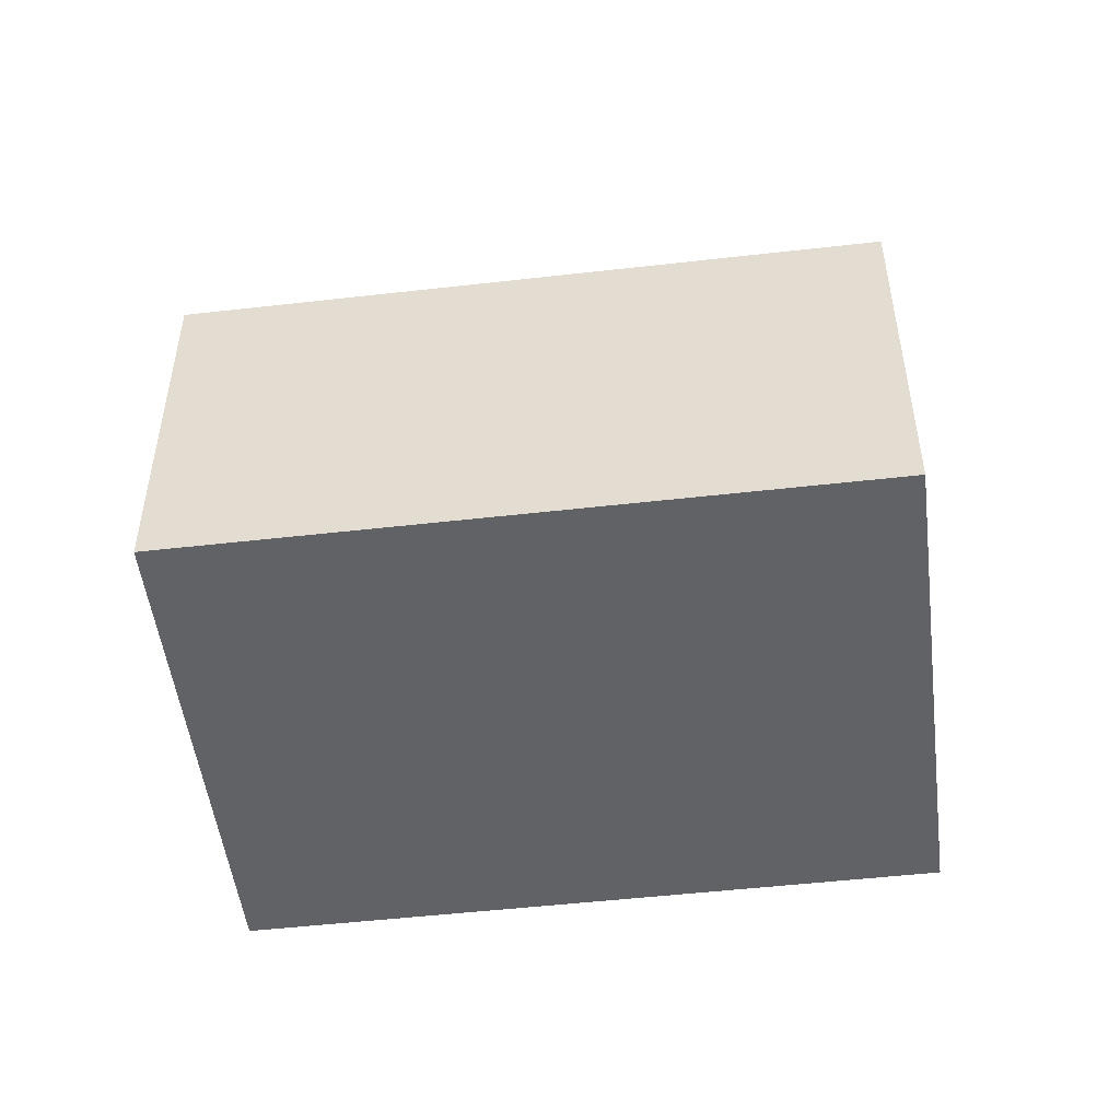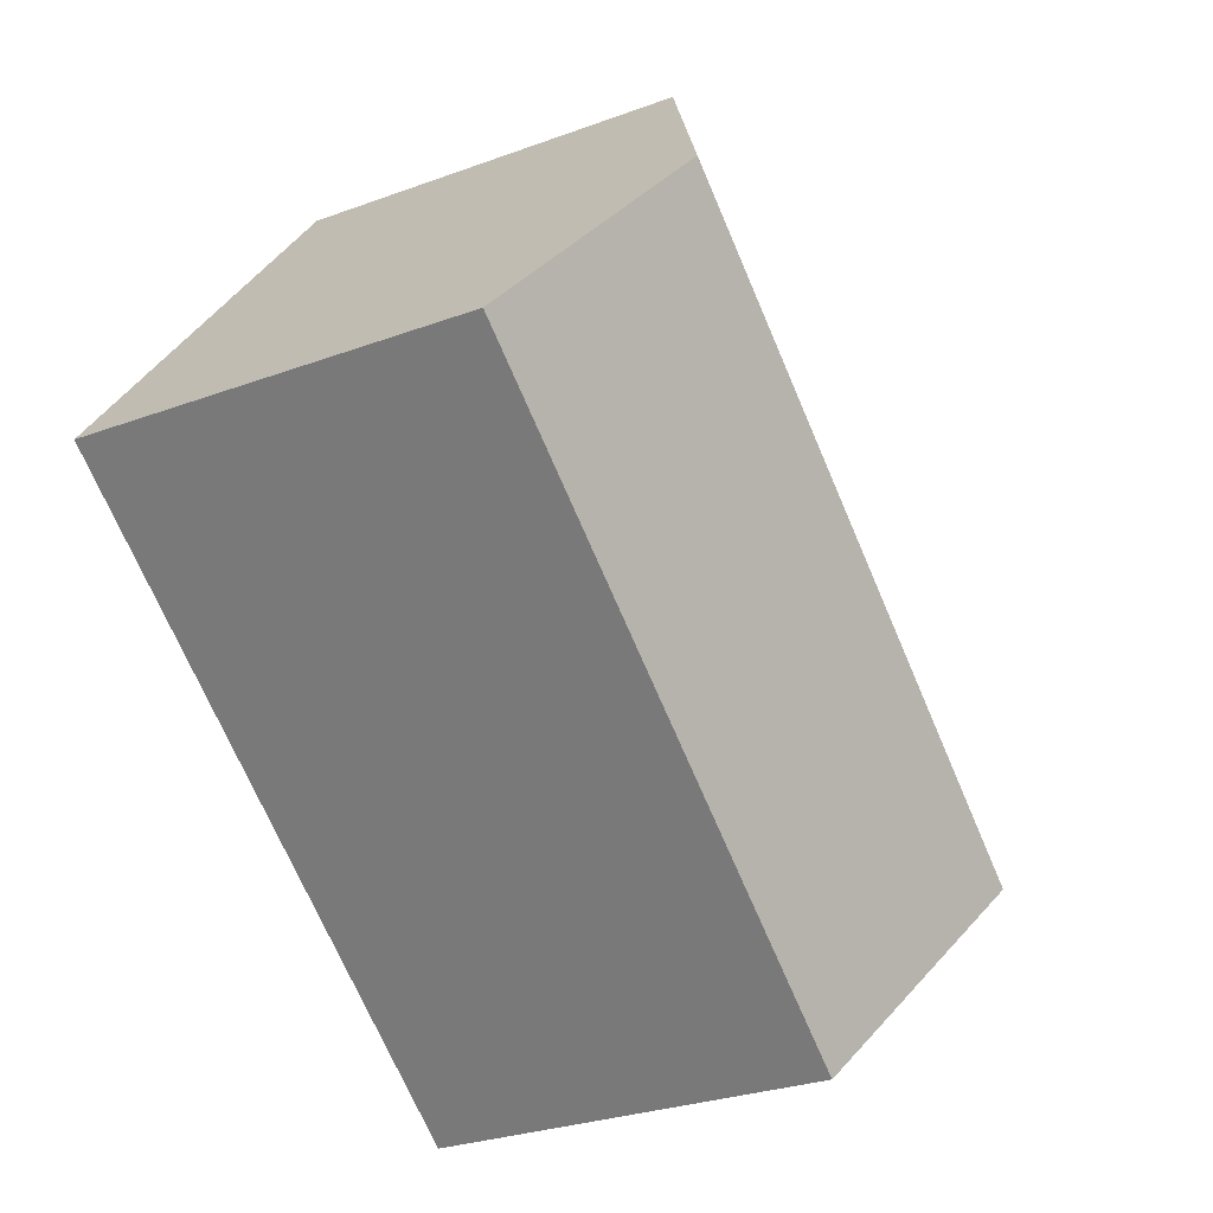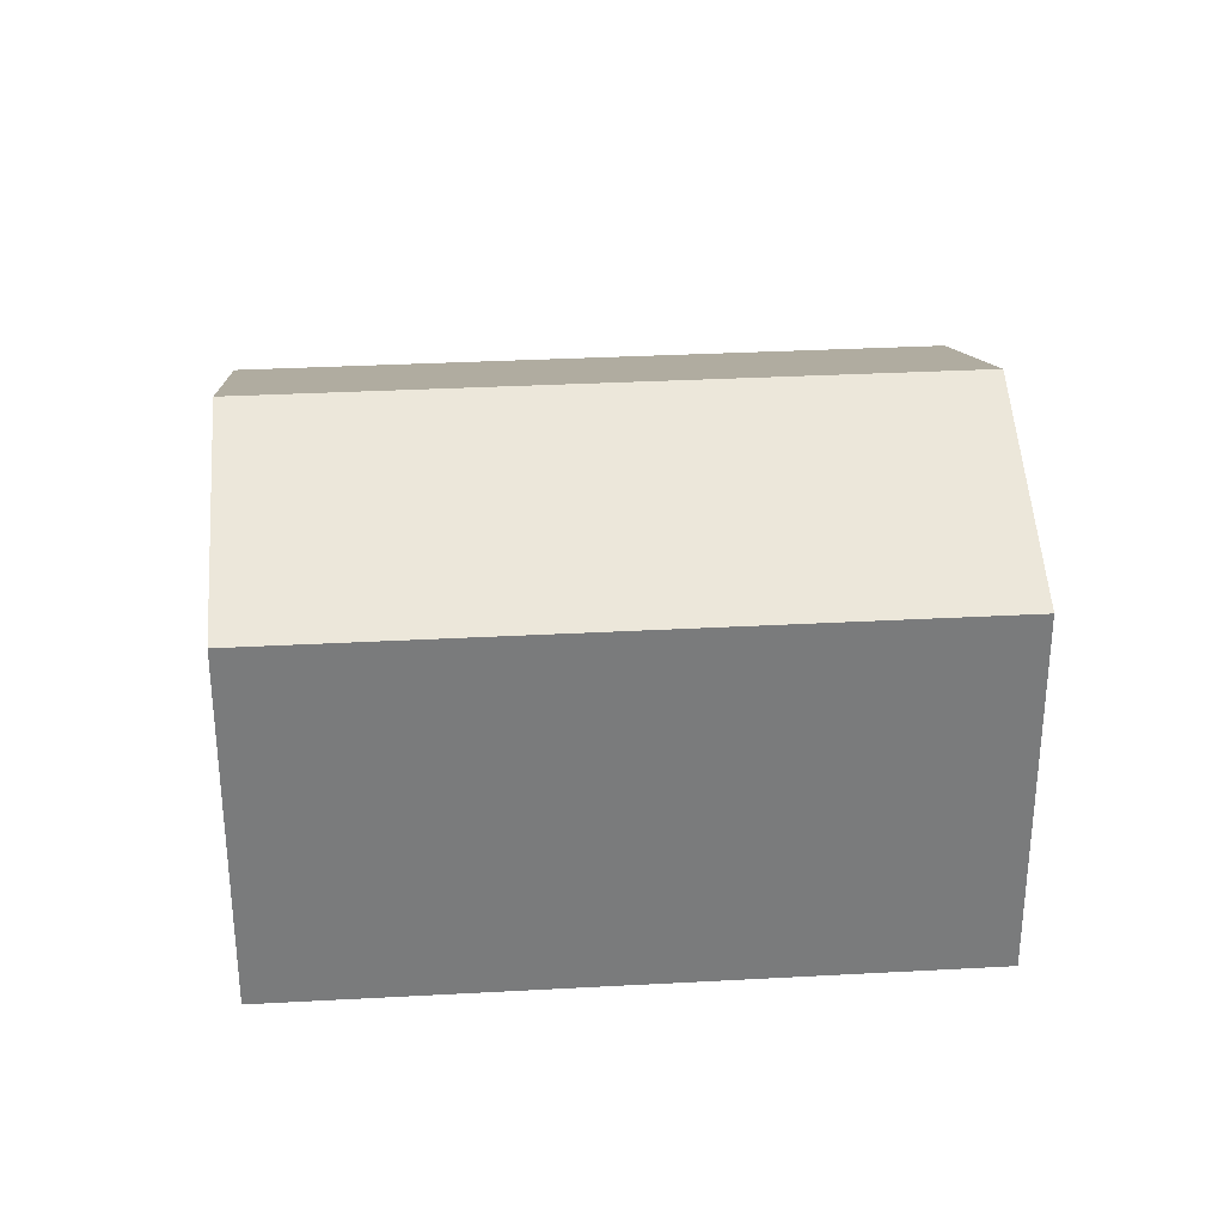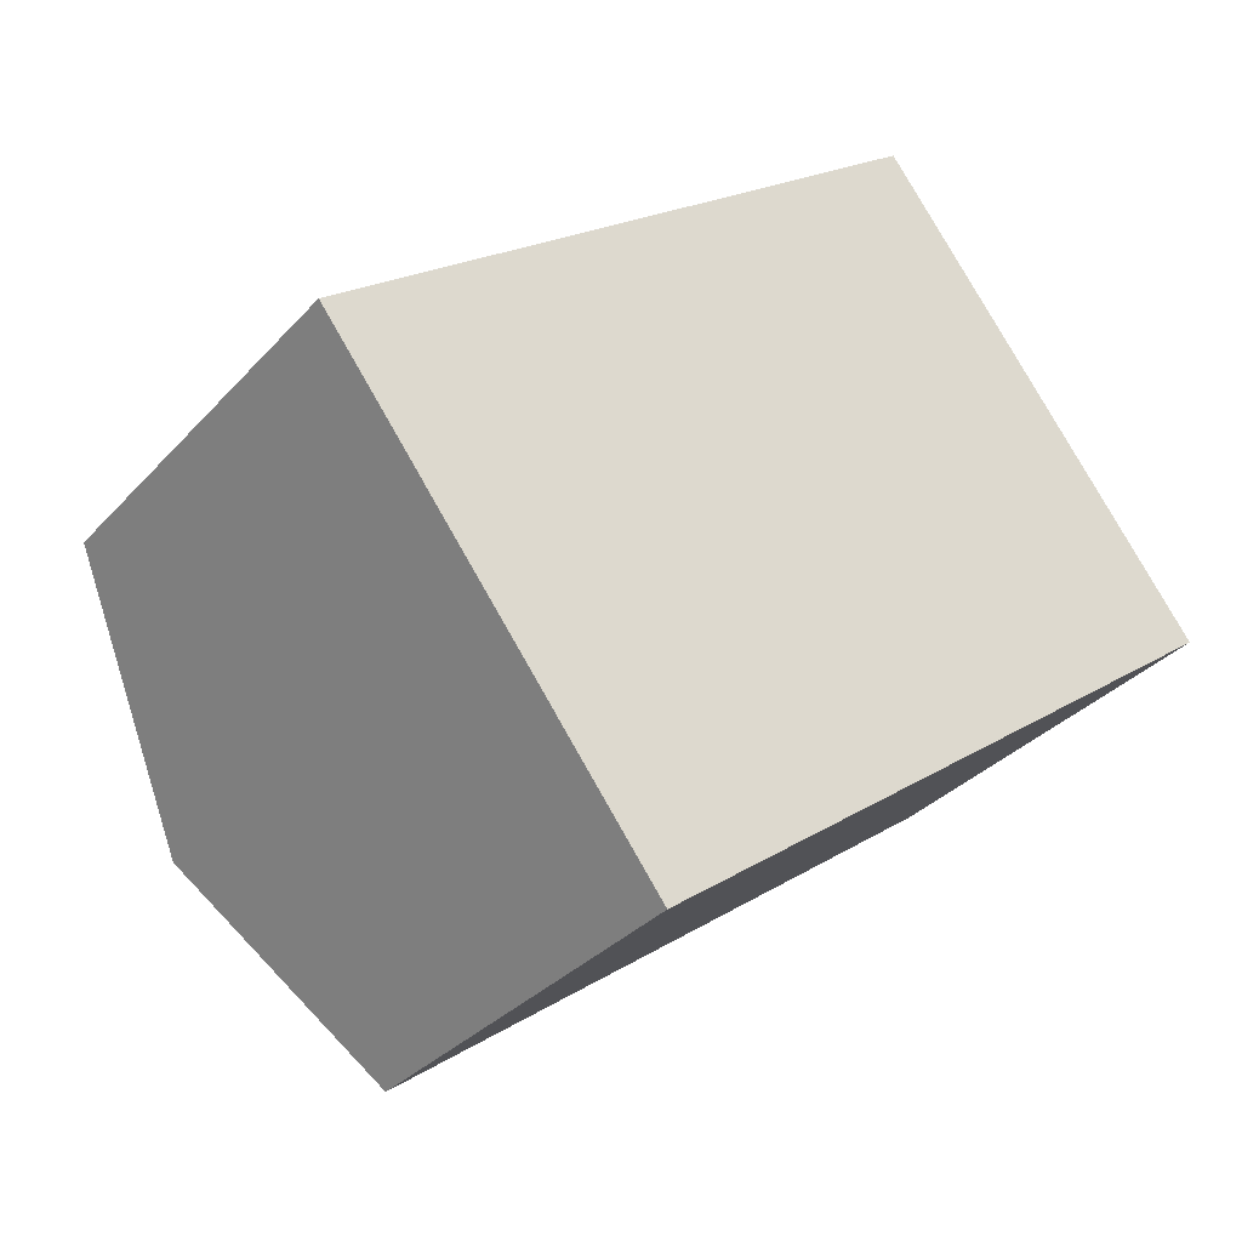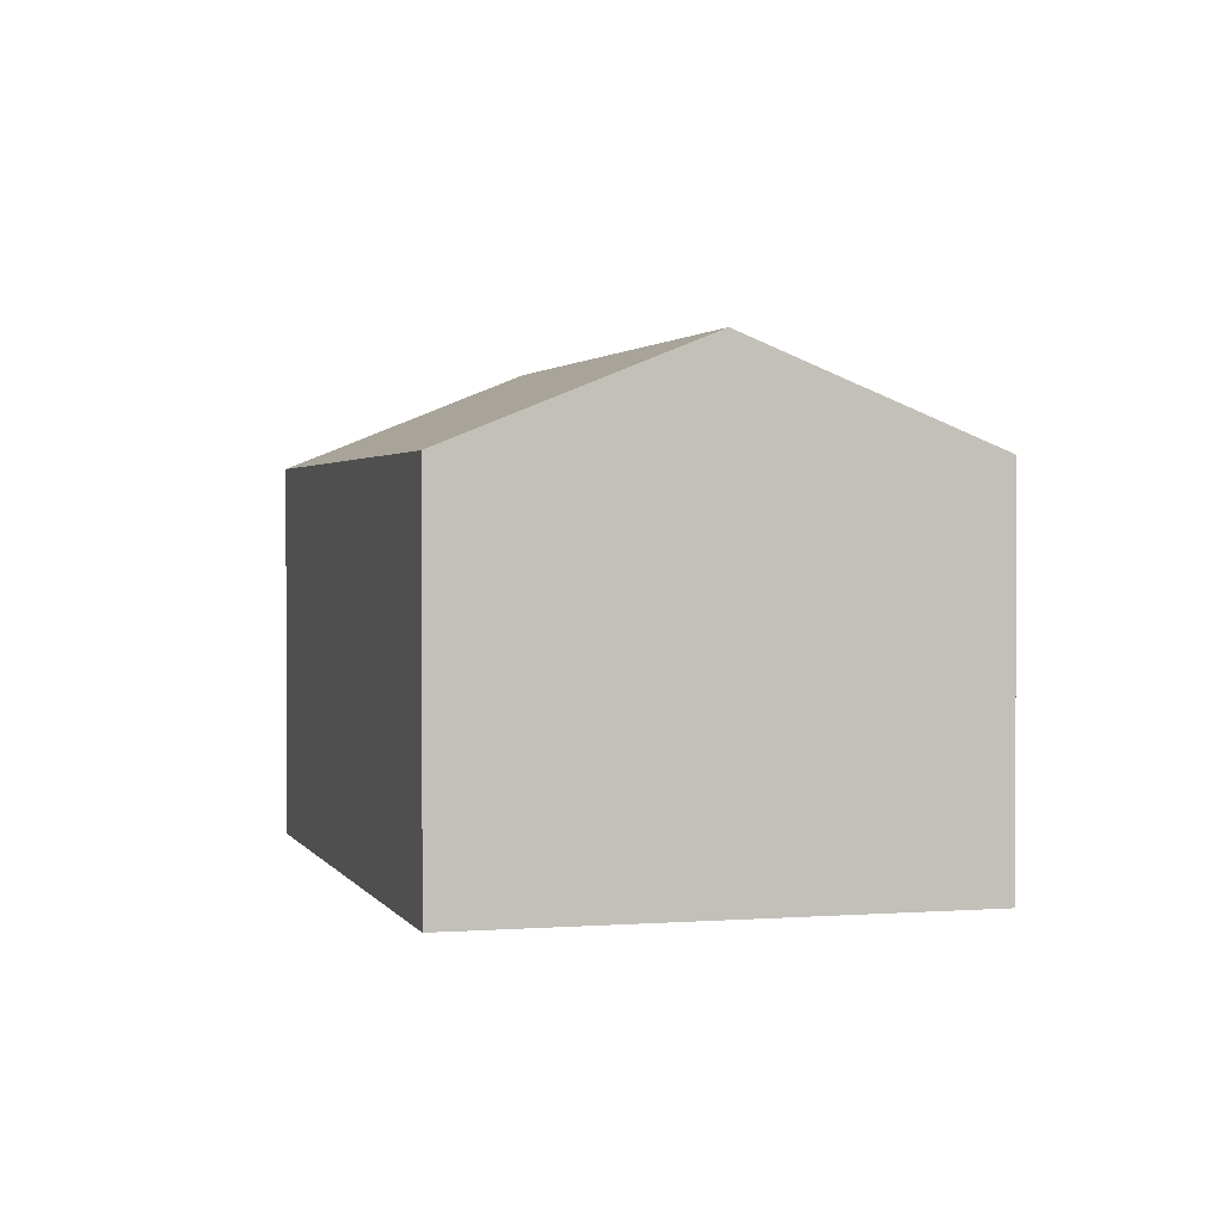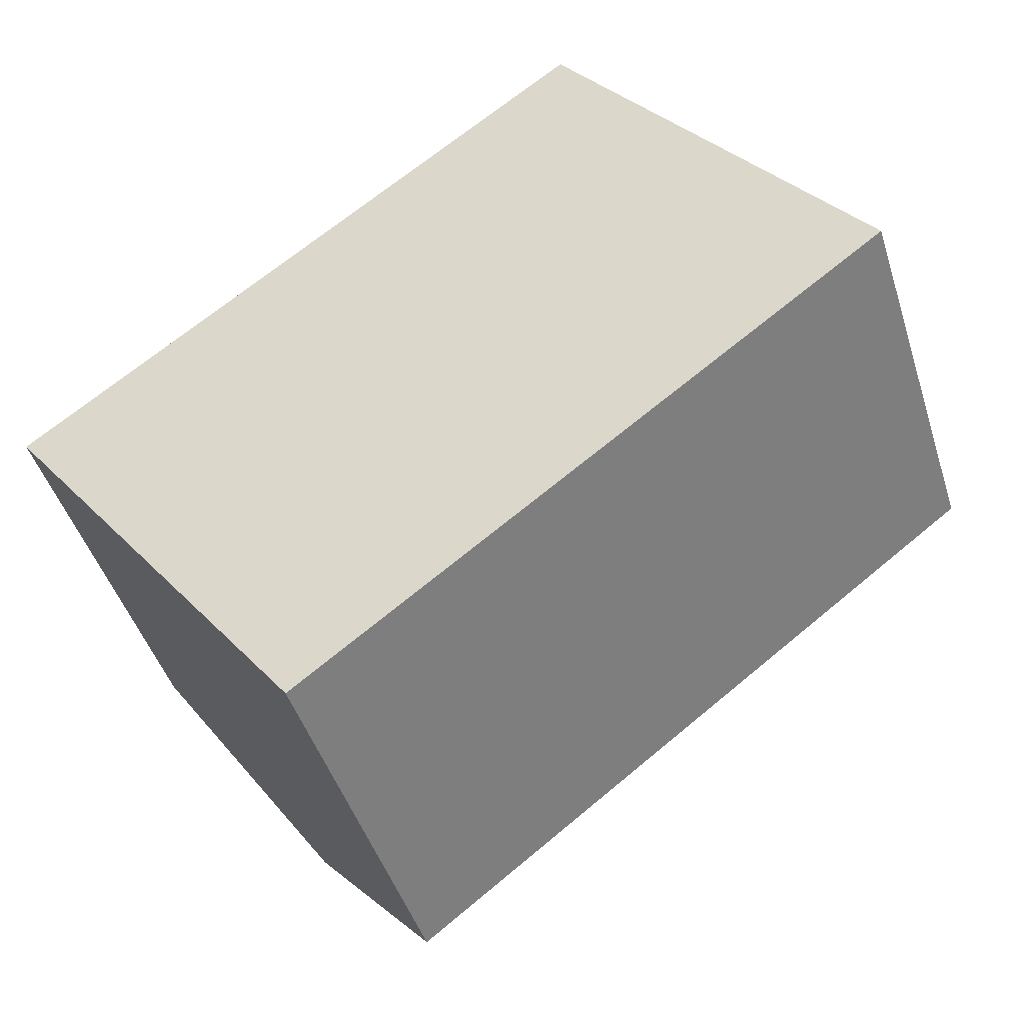
<metadata>
{"format":"obj","ext":"obj","renderer":"f3d","projection":"perspective","resolution":1024,"background":"white","views":[{"elev":-50.5,"azim":150.0,"up":"+Y"},{"elev":-28.1,"azim":119.3,"up":"+Z"},{"elev":32.0,"azim":-41.5,"up":"+Y"},{"elev":-32.9,"azim":-34.9,"up":"+Z"},{"elev":1.8,"azim":37.3,"up":"+Y"},{"elev":-45.3,"azim":17.1,"up":"+Z"}]}
</metadata>
<code>
v  1.524 4.801 -2.014
v  8.657 3.79 0.218
v  3.047 3.79 -4.027
v  7.134 4.801 2.231
v  5.61 3.79 4.245
v  0 3.79 2.321e-16
v  0 0 0
v  5.61 -2.599e-16 4.245
v  8.657 -1.335e-17 0.218
v  7.134 -1.366e-16 2.231
v  3.047 2.466e-16 -4.027
v  1.524 1.233e-16 -2.014
g defaultobject
f 1 2 3
f 2 1 4
f 5 1 6
f 1 5 4
f 7 5 6
f 5 7 8
f 8 4 5
f 4 8 2
f 2 8 9
f 9 8 10
f 9 3 2
f 3 9 11
f 1 7 6
f 7 1 3
f 7 3 12
f 12 3 11
f 7 10 8
f 10 7 12
f 10 12 9
f 9 12 11

</code>
